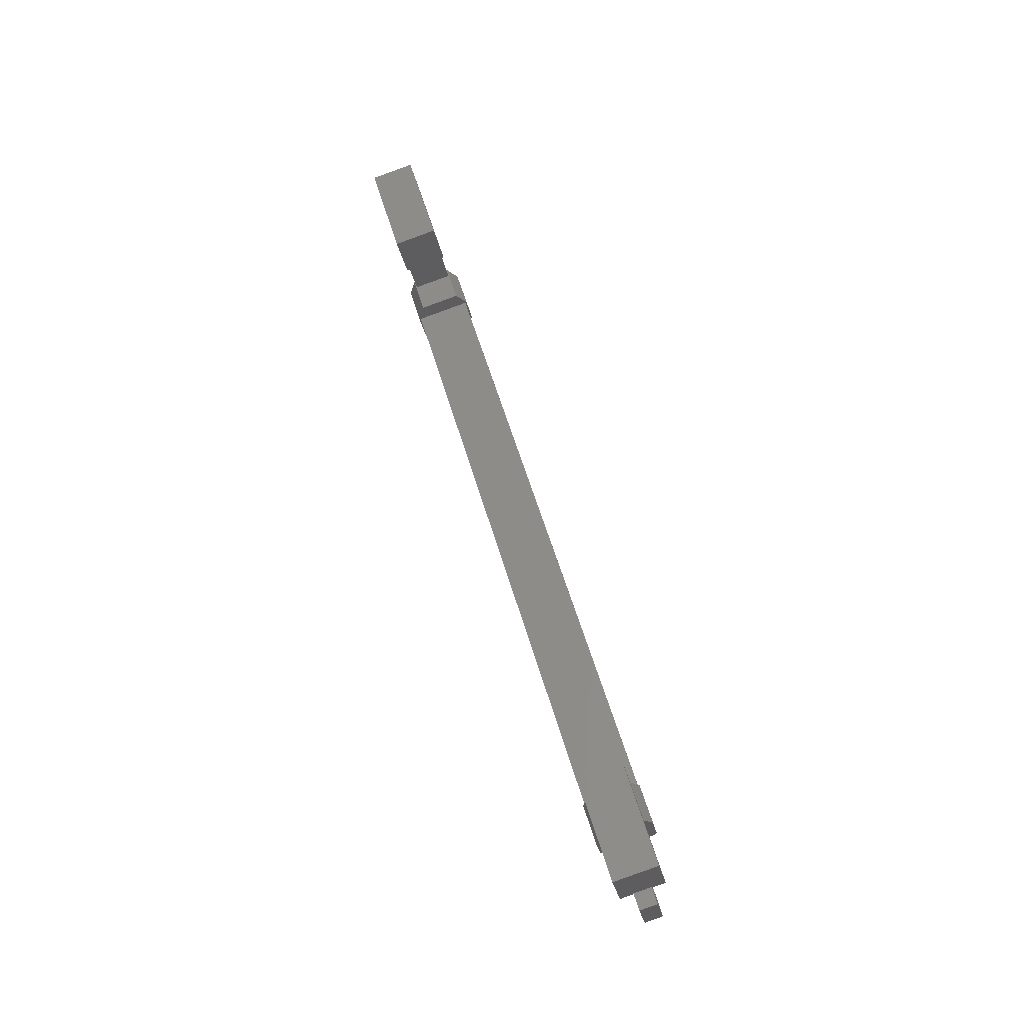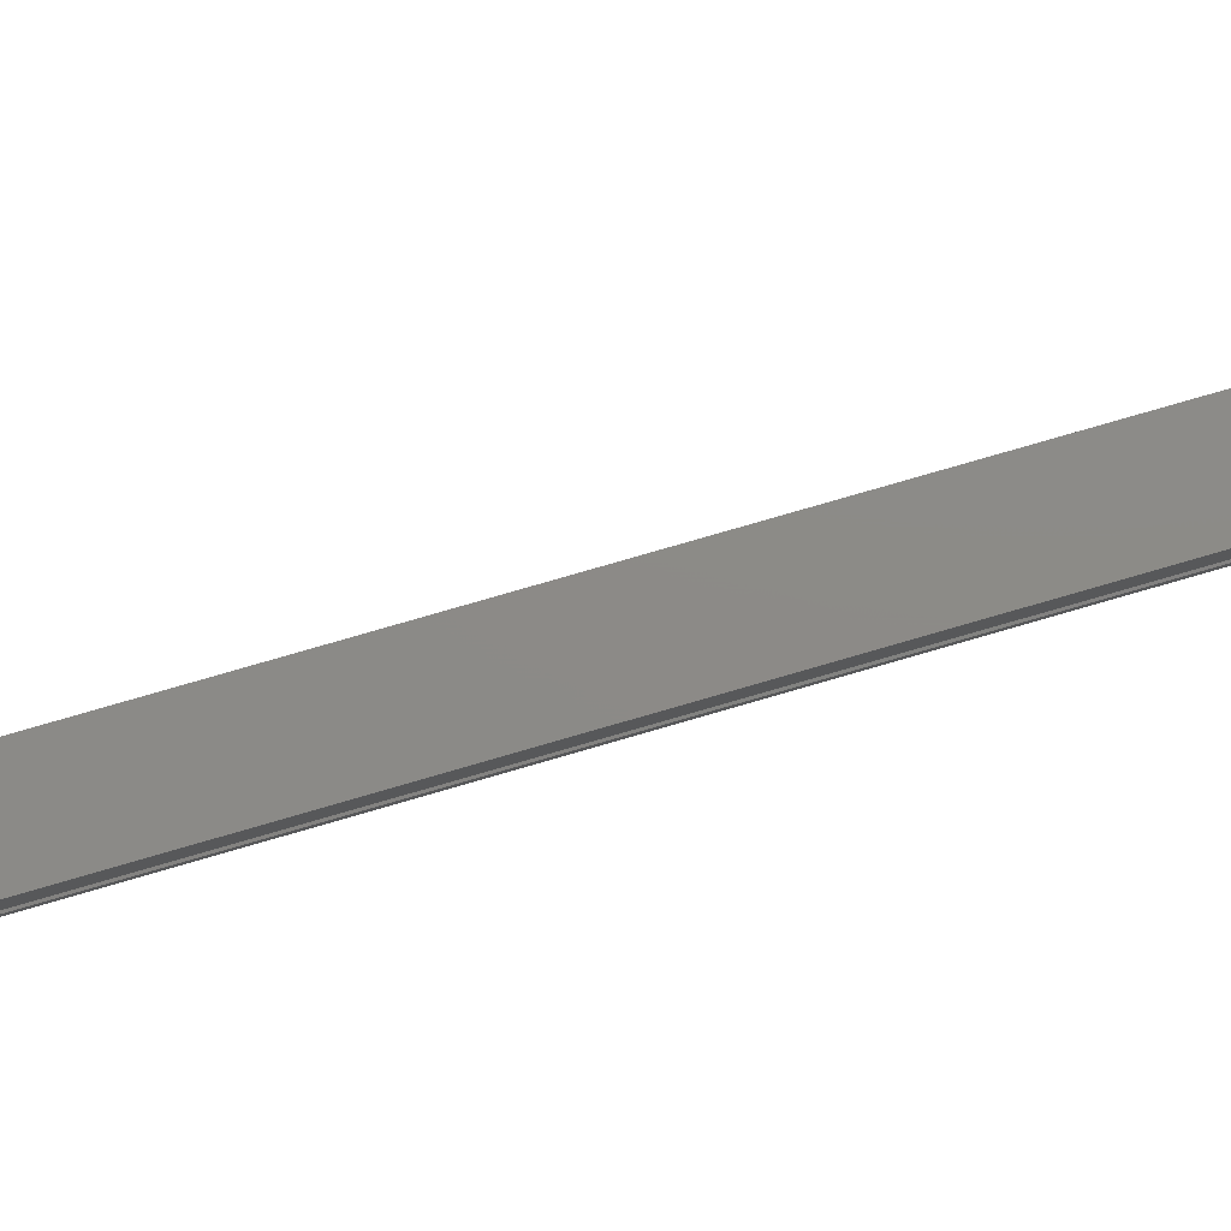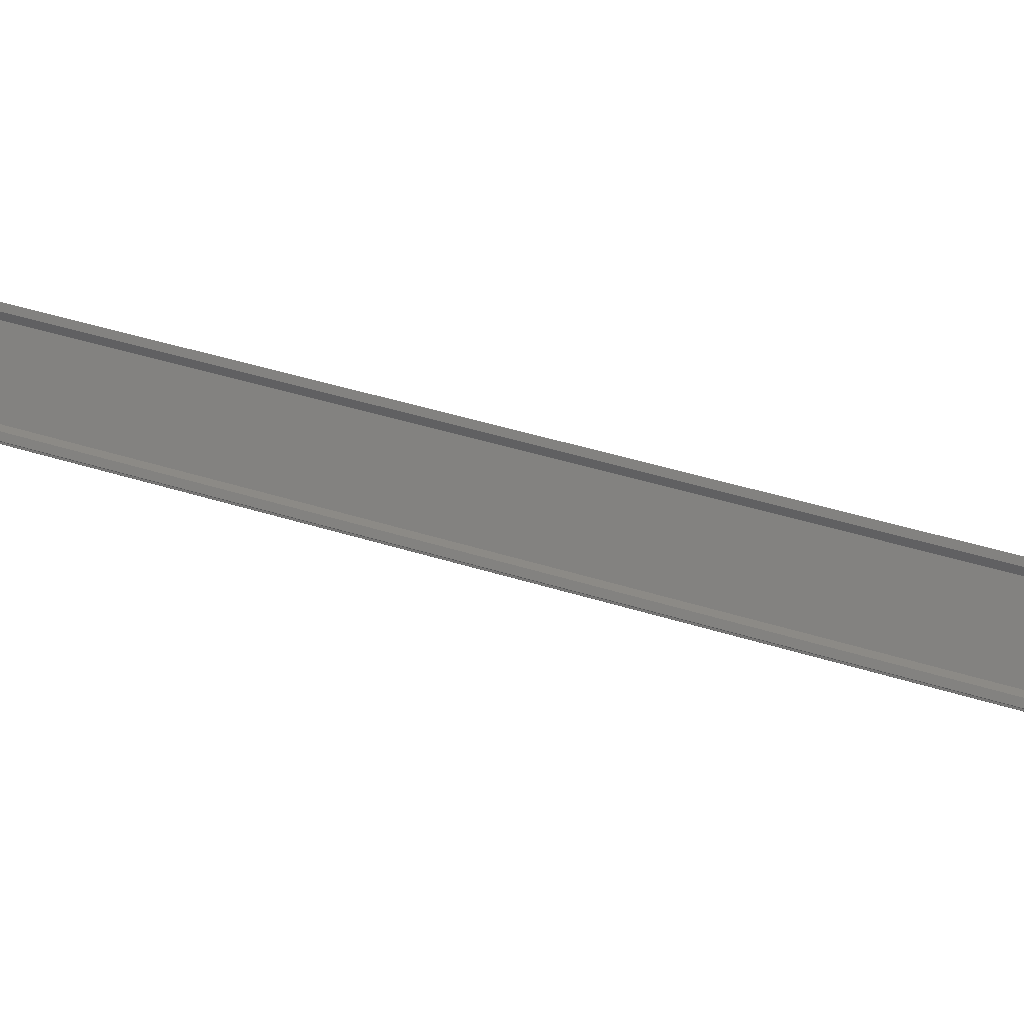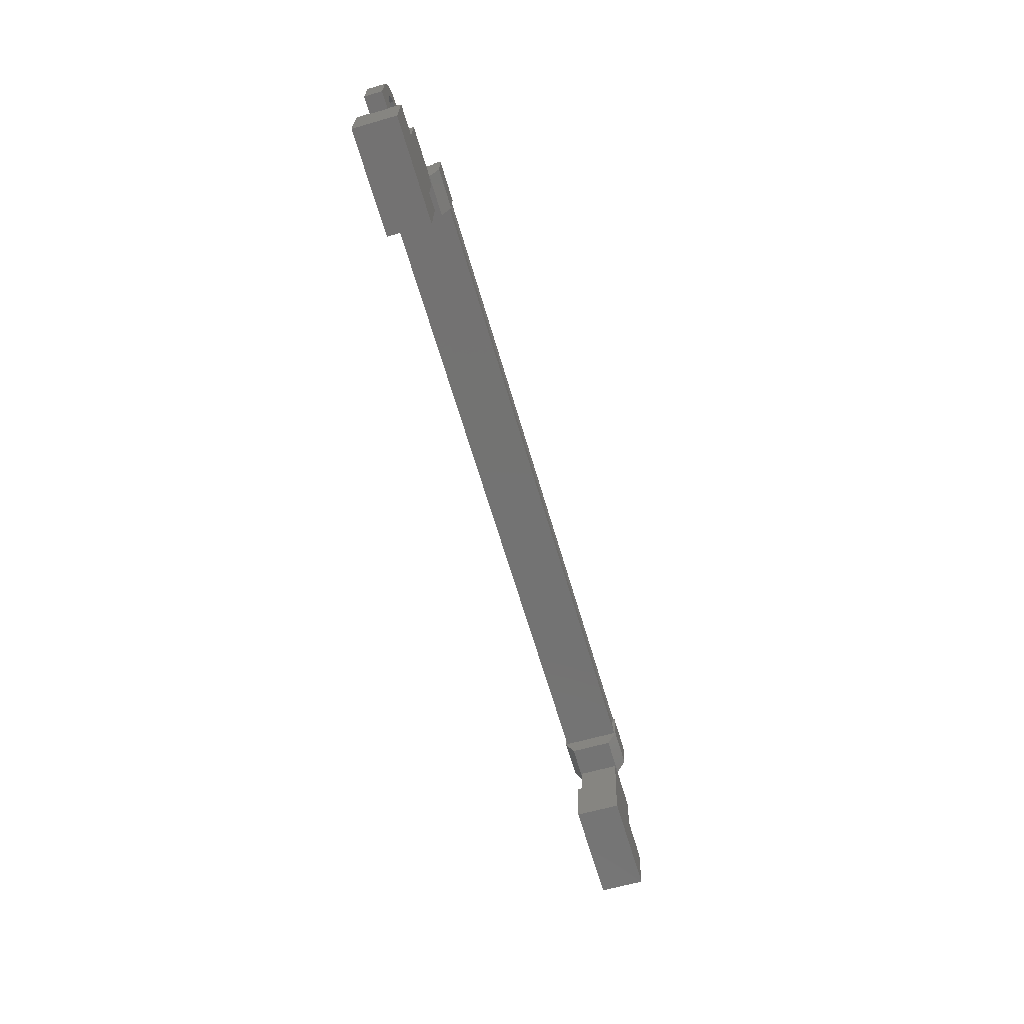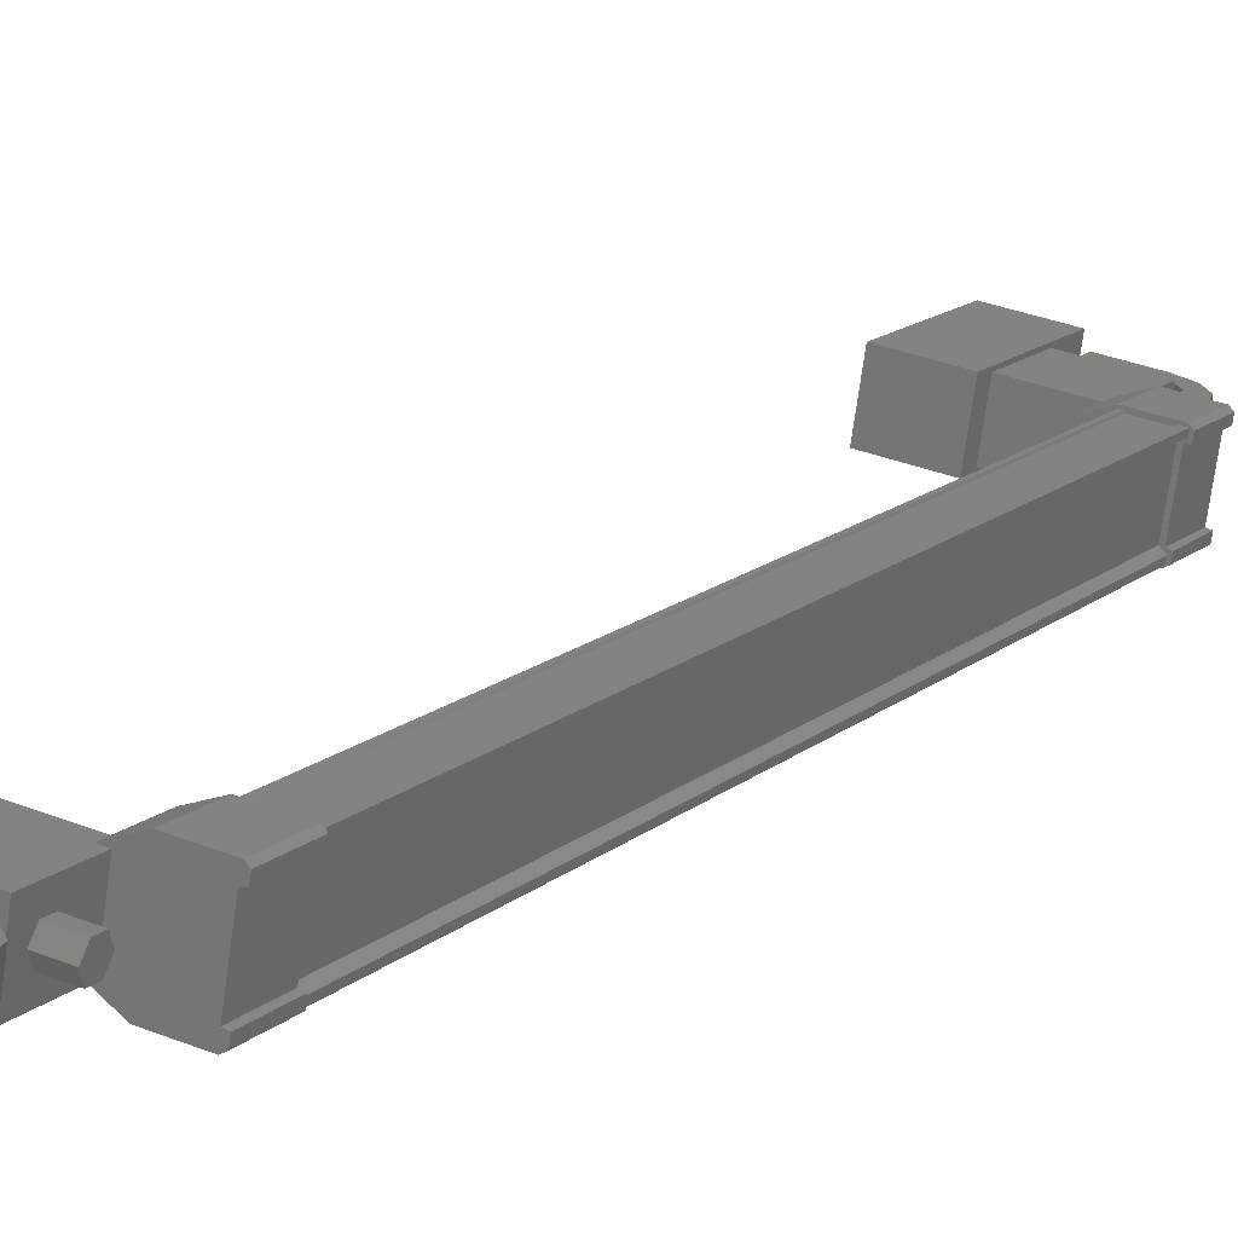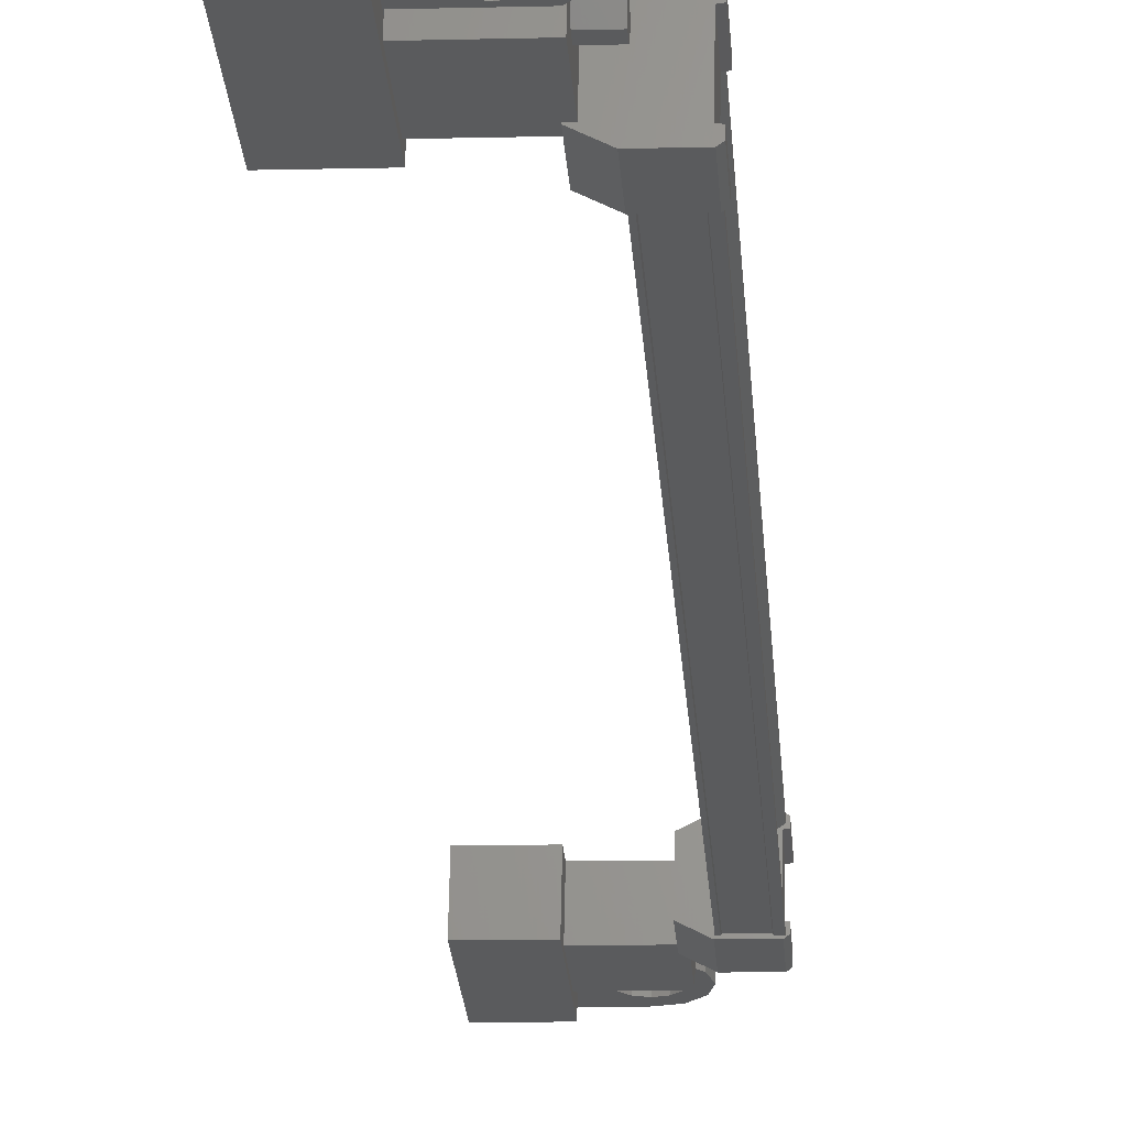
<metadata>
{"format":"stl","ext":"stl","renderer":"f3d","projection":"perspective","resolution":1024,"background":"white","views":[{"elev":-31.0,"azim":-78.9,"up":"+Z"},{"elev":-12.9,"azim":-91.3,"up":"+Y"},{"elev":-8.4,"azim":107.9,"up":"+Y"},{"elev":23.9,"azim":-89.0,"up":"+Z"},{"elev":32.1,"azim":28.4,"up":"+Y"},{"elev":-8.6,"azim":3.2,"up":"+Y"}]}
</metadata>
<code>
# stl→obj: 222 verts, 392 faces
v 234.1 67.6 540.9
v 233.6 67.6 540.9
v 234.1 67.36 540.8
v 233.6 67.36 540.8
v 234.1 67.29 540.6
v 233.6 67.29 540.6
v 234.1 67.46 540.4
v 233.6 67.46 540.4
v 234.1 67.7 540.4
v 233.6 67.7 540.4
v 234.1 67.77 540.7
v 233.6 67.77 540.7
v 233.2 73.66 561.6
v 233.7 73.66 561.6
v 233.2 73.49 561.8
v 233.7 73.49 561.8
v 233.2 73.56 562
v 233.7 73.56 562
v 233.2 73.8 562.1
v 233.7 73.8 562.1
v 233.2 73.97 561.9
v 233.7 73.97 561.9
v 233.2 73.9 561.6
v 233.7 73.9 561.6
v 233.7 73.73 561.8
v 234.1 67.53 540.6
v 232 68.54 541.8
v 232 67.34 542.2
v 232.1 67.7 538.9
v 232.1 66.5 539.3
v 230.7 67.7 538.9
v 230.7 66.5 539.3
v 230.6 67.34 542.1
v 230.7 68.54 541.8
v 230.3 74.76 563.1
v 230.3 73.56 563.4
v 231.7 74.76 563.1
v 231.7 73.56 563.4
v 231.7 73.92 560.2
v 231.7 72.72 560.6
v 230.3 72.72 560.5
v 230.3 73.92 560.2
v 234.8 68.63 541.6
v 234.5 74.03 560.5
v 234.8 68.53 541.6
v 234.7 68.44 541.7
v 234.6 72.44 560.1
v 234.4 72.7 561.3
v 234.5 72.38 560.2
v 233.6 72.7 561.3
v 234 68.56 541.2
v 234.8 68.89 542.3
v 234.8 68.56 541.2
v 234.9 68.82 542.3
v 234.4 72.82 560.8
v 234.5 72.74 560.8
v 234.8 67.23 542
v 234.8 67.12 542
v 233.7 74.1 560.4
v 234 68.6 541.6
v 233.7 74.14 560.4
v 234 68.63 541.6
v 233.6 74.14 560.4
v 234.5 74.3 560.8
v 234.4 74.07 560.9
v 234.5 74.24 560.8
v 234.5 74.08 560.9
v 234.6 73.91 559.7
v 234.8 66.96 541.7
v 234.8 67.19 541.6
v 234.9 67.03 541.6
v 234.9 67.18 541.6
v 234.9 67.35 542.8
v 234.6 72.59 560.1
v 234.5 72.6 560.1
v 233.6 72.38 560.2
v 234.7 67.31 542
v 234.4 73.95 560.5
v 233.9 68.89 542.3
v 234.8 68.66 542.4
v 234.9 68.67 542.4
v 234.7 68.6 541.6
v 234.3 74.1 560.4
v 234.7 68.63 541.6
v 234.3 74.14 560.4
v 234.5 74.14 560.4
v 233.6 67.9 539.9
v 233.6 67.3 541.8
v 233.6 66.83 540.2
v 232.1 66.83 540.2
v 232.1 67.9 539.9
v 232.1 67.3 541.8
v 232.1 68.37 541.5
v 233.6 68.37 541.5
v 233.2 74.43 562.2
v 233.3 73.96 560.6
v 231.7 74.43 562.2
v 231.7 73.96 560.6
v 231.7 73.36 562.5
v 231.7 72.89 560.9
v 233.3 72.89 560.9
v 233.2 73.36 562.5
v 233 66.72 538.7
v 233 66.82 539.1
v 233 67.3 538.9
v 233 67.01 538.8
v 233 67.2 538.6
v 232 67.2 538.6
v 232 66.72 538.7
v 232 67.68 540.2
v 232 67.2 540.4
v 233 67.2 540.4
v 232.8 67.09 540
v 233 67.1 540
v 232.4 74.18 562.4
v 232.6 74.06 562
v 231.6 74.06 562
v 231.6 73.58 562.2
v 231.6 74.54 563.7
v 231.6 74.06 563.8
v 232.6 74.54 563.7
v 232.6 74.06 563.8
v 232.6 74.25 563.6
v 232.6 73.96 563.5
v 232.6 74.44 563.3
v 234.5 72.63 560.9
v 234.3 72.63 560.9
v 234.7 67.12 542
v 234.3 72.66 560.9
v 234.7 67.16 542
v 233.7 72.66 560.8
v 234 67.16 542
v 233.7 72.63 560.9
v 234 67.12 542
v 233.6 72.63 560.9
v 232.8 67.56 539.8
v 233 67.68 540.2
v 233 67.58 539.9
v 233.3 67.09 540
v 233.4 67.17 540.3
v 233.4 67.03 539.8
v 233.7 67.08 540
v 233.5 66.96 539.6
v 233.9 66.96 539.6
v 233.5 66.89 539.3
v 233.8 66.84 539.2
v 233.3 66.84 539.1
v 233.5 66.76 538.9
v 232.8 66.84 539.1
v 232.6 66.89 539.3
v 232.5 66.96 539.5
v 232.4 73.7 562.6
v 232.6 73.58 562.2
v 232.6 73.68 562.5
v 232.6 74.16 562.4
v 232.9 74.18 562.4
v 233.1 74.09 562.2
v 233.1 74.23 562.6
v 233.4 74.18 562.5
v 233.1 74.3 562.9
v 233.5 74.3 562.9
v 233 74.37 563.1
v 233.3 74.42 563.3
v 232.9 74.42 563.3
v 233 74.5 563.6
v 232.4 74.42 563.3
v 232.2 74.37 563.1
v 232.1 74.3 562.8
v 233.1 72.94 561.2
v 233.1 72.62 560.1
v 233.1 73.73 559.7
v 233.1 74.06 560.9
v 233.6 74.3 560.8
v 233.6 73.97 559.7
v 234.5 73.74 559.8
v 234.4 72.93 561.2
v 234.5 72.91 561.2
v 234.5 72.76 561.3
v 234.5 73.97 559.7
v 234.6 73.76 559.8
v 233.5 68.32 541.2
v 233.4 68.64 542.4
v 233.4 67.53 542.7
v 233.5 67.21 541.6
v 233.9 66.96 541.6
v 233.9 67.29 542.8
v 234.8 67.52 542.7
v 234.8 68.33 541.3
v 234.9 68.35 541.3
v 234.9 68.5 541.2
v 234.8 67.29 542.8
v 234.9 67.5 542.7
v 232.9 73.7 562.6
v 233 73.61 562.3
v 233 73.75 562.8
v 233.4 73.7 562.6
v 233.1 73.82 563
v 233.5 73.82 563
v 233 73.89 563.2
v 233.3 73.94 563.4
v 232.9 73.94 563.4
v 233 74.02 563.7
v 232.4 73.94 563.4
v 232.2 73.89 563.2
v 232.1 73.82 563
v 233.3 67.56 539.8
v 233.4 67.65 540.1
v 233.5 67.51 539.7
v 233.8 67.56 539.8
v 233.5 67.44 539.4
v 233.9 67.44 539.4
v 233.5 67.37 539.2
v 233.8 67.32 539
v 233.3 67.32 539
v 233.5 67.24 538.7
v 232.8 67.32 539
v 232.6 67.37 539.2
v 232.5 67.44 539.4
v 232.2 74.23 562.6
v 232.6 67.51 539.6
v 232.6 67.03 539.8
v 232.2 73.75 562.7
f 1 2 3
f 3 2 4
f 4 5 3
f 6 5 4
f 7 5 6
f 6 8 7
f 7 8 9
f 9 8 10
f 10 11 9
f 12 11 10
f 1 11 12
f 12 2 1
f 13 14 15
f 15 14 16
f 16 17 15
f 18 17 16
f 19 17 18
f 18 20 19
f 19 20 21
f 21 20 22
f 22 23 21
f 24 23 22
f 13 23 24
f 24 14 13
f 18 16 25
f 25 16 14
f 14 24 25
f 11 1 26
f 26 1 3
f 3 5 26
f 5 7 26
f 26 7 9
f 9 11 26
f 24 22 25
f 25 22 20
f 20 18 25
f 27 28 29
f 29 28 30
f 30 31 29
f 32 31 30
f 33 31 32
f 32 28 33
f 33 28 34
f 34 28 27
f 27 31 34
f 29 31 27
f 35 36 37
f 37 36 38
f 38 39 37
f 40 39 38
f 41 39 40
f 40 36 41
f 41 36 42
f 42 36 35
f 35 39 42
f 37 39 35
f 40 38 36
f 30 28 32
f 41 42 39
f 33 34 31
f 43 44 45
f 45 44 46
f 47 48 49
f 49 48 50
f 51 52 53
f 53 52 54
f 55 56 57
f 57 56 58
f 59 60 61
f 61 60 62
f 62 63 61
f 64 65 66
f 66 65 67
f 67 68 66
f 69 70 71
f 71 70 72
f 72 73 71
f 74 47 75
f 75 47 49
f 49 76 75
f 50 76 49
f 57 77 55
f 55 77 46
f 46 78 55
f 44 78 46
f 51 79 52
f 52 79 80
f 80 54 52
f 81 54 80
f 82 83 84
f 84 83 85
f 85 43 84
f 86 43 85
f 44 43 86
f 87 88 89
f 89 88 90
f 90 91 89
f 92 91 90
f 93 91 92
f 92 88 93
f 93 88 94
f 94 88 87
f 87 91 94
f 89 91 87
f 95 96 97
f 97 96 98
f 98 99 97
f 100 99 98
f 101 99 100
f 100 96 101
f 101 96 102
f 102 96 95
f 95 99 102
f 97 99 95
f 103 104 105
f 105 104 106
f 106 107 105
f 103 107 106
f 108 107 103
f 103 109 108
f 108 109 110
f 110 109 111
f 111 112 110
f 113 112 111
f 114 112 113
f 115 116 117
f 117 116 118
f 118 119 117
f 120 119 118
f 121 119 120
f 120 122 121
f 121 122 123
f 123 122 124
f 124 125 123
f 121 125 124
f 123 125 121
f 56 126 58
f 58 126 127
f 127 128 58
f 129 128 127
f 130 128 129
f 129 131 130
f 130 131 132
f 132 131 133
f 133 134 132
f 135 134 133
f 134 134 135
f 135 63 134
f 134 63 62
f 62 63 62
f 136 110 137
f 137 110 112
f 112 138 137
f 114 138 112
f 112 138 114
f 114 139 112
f 112 139 140
f 140 139 141
f 141 142 140
f 143 142 141
f 144 142 143
f 143 145 144
f 144 145 146
f 146 145 147
f 147 148 146
f 104 148 147
f 103 148 104
f 104 149 103
f 103 149 109
f 109 149 150
f 150 151 109
f 152 118 153
f 153 118 116
f 116 154 153
f 155 154 116
f 116 154 155
f 155 156 116
f 116 156 157
f 157 156 158
f 158 159 157
f 160 159 158
f 161 159 160
f 160 162 161
f 161 162 163
f 163 162 164
f 164 165 163
f 125 165 164
f 121 165 125
f 125 166 121
f 121 166 119
f 119 166 167
f 167 168 119
f 50 169 76
f 76 169 170
f 170 171 76
f 169 171 170
f 172 171 169
f 169 173 172
f 172 173 171
f 171 173 174
f 174 76 171
f 175 76 174
f 75 76 175
f 175 176 75
f 75 176 74
f 74 176 177
f 177 47 74
f 178 47 177
f 48 47 178
f 178 176 48
f 48 176 50
f 50 176 65
f 65 173 50
f 64 173 65
f 174 173 64
f 64 179 174
f 174 179 175
f 175 179 68
f 68 180 175
f 67 180 68
f 175 180 67
f 67 65 175
f 175 65 176
f 51 181 79
f 79 181 182
f 182 183 79
f 181 183 182
f 184 183 181
f 181 185 184
f 184 185 183
f 183 185 186
f 186 79 183
f 187 79 186
f 80 79 187
f 187 188 80
f 80 188 81
f 81 188 189
f 189 54 81
f 190 54 189
f 53 54 190
f 190 188 53
f 53 188 51
f 51 188 70
f 70 185 51
f 69 185 70
f 186 185 69
f 69 191 186
f 186 191 187
f 187 191 73
f 73 192 187
f 72 192 73
f 187 192 72
f 72 70 187
f 187 70 188
f 154 153 193
f 193 153 194
f 194 195 193
f 196 195 194
f 197 195 196
f 196 198 197
f 197 198 199
f 199 198 200
f 200 201 199
f 202 201 200
f 124 201 202
f 202 122 124
f 124 122 203
f 203 122 120
f 120 204 203
f 205 204 120
f 138 137 206
f 206 137 207
f 207 208 206
f 209 208 207
f 210 208 209
f 209 211 210
f 210 211 212
f 212 211 213
f 213 214 212
f 215 214 213
f 105 214 215
f 215 107 105
f 105 107 216
f 216 107 108
f 108 217 216
f 218 217 108
f 119 168 117
f 117 168 219
f 219 115 117
f 136 220 110
f 110 220 218
f 218 108 110
f 109 151 111
f 111 151 221
f 221 113 111
f 152 222 118
f 118 222 205
f 205 120 118
f 69 71 191
f 191 71 73
f 59 83 60
f 60 83 82
f 68 179 66
f 66 179 64
f 104 103 106
f 51 185 181
f 137 138 136
f 155 116 115
f 103 105 107
f 101 102 99
f 93 94 91
f 121 124 122
f 178 177 176
f 138 112 137
f 50 173 169
f 190 189 188
f 88 92 90
f 100 98 96
f 154 116 153
f 153 154 152
f 222 115 219
f 222 219 205
f 205 219 168
f 168 204 205
f 167 204 168
f 203 204 167
f 167 166 203
f 203 166 124
f 104 105 149
f 149 105 216
f 216 150 149
f 217 150 216
f 151 150 217
f 217 218 151
f 151 218 221
f 221 218 220
f 220 113 221
f 153 116 194
f 194 116 157
f 157 196 194
f 159 196 157
f 198 196 159
f 159 161 198
f 198 161 200
f 200 161 163
f 163 202 200
f 165 202 163
f 122 202 165
f 165 121 122
f 103 107 148
f 148 107 215
f 215 146 148
f 213 146 215
f 144 146 213
f 213 211 144
f 144 211 142
f 142 211 209
f 209 140 142
f 207 140 209
f 112 140 207
f 207 137 112
f 220 136 113
f 113 136 138
f 138 114 113
f 206 114 138
f 139 114 206
f 206 208 139
f 139 208 141
f 141 208 210
f 210 143 141
f 212 143 210
f 145 143 212
f 212 214 145
f 145 214 147
f 147 214 105
f 105 104 147
f 222 152 115
f 115 152 154
f 154 155 115
f 193 155 154
f 156 155 193
f 193 195 156
f 156 195 158
f 158 195 197
f 197 160 158
f 199 160 197
f 162 160 199
f 199 201 162
f 162 201 164
f 164 201 124
f 124 125 164
f 166 125 124

</code>
